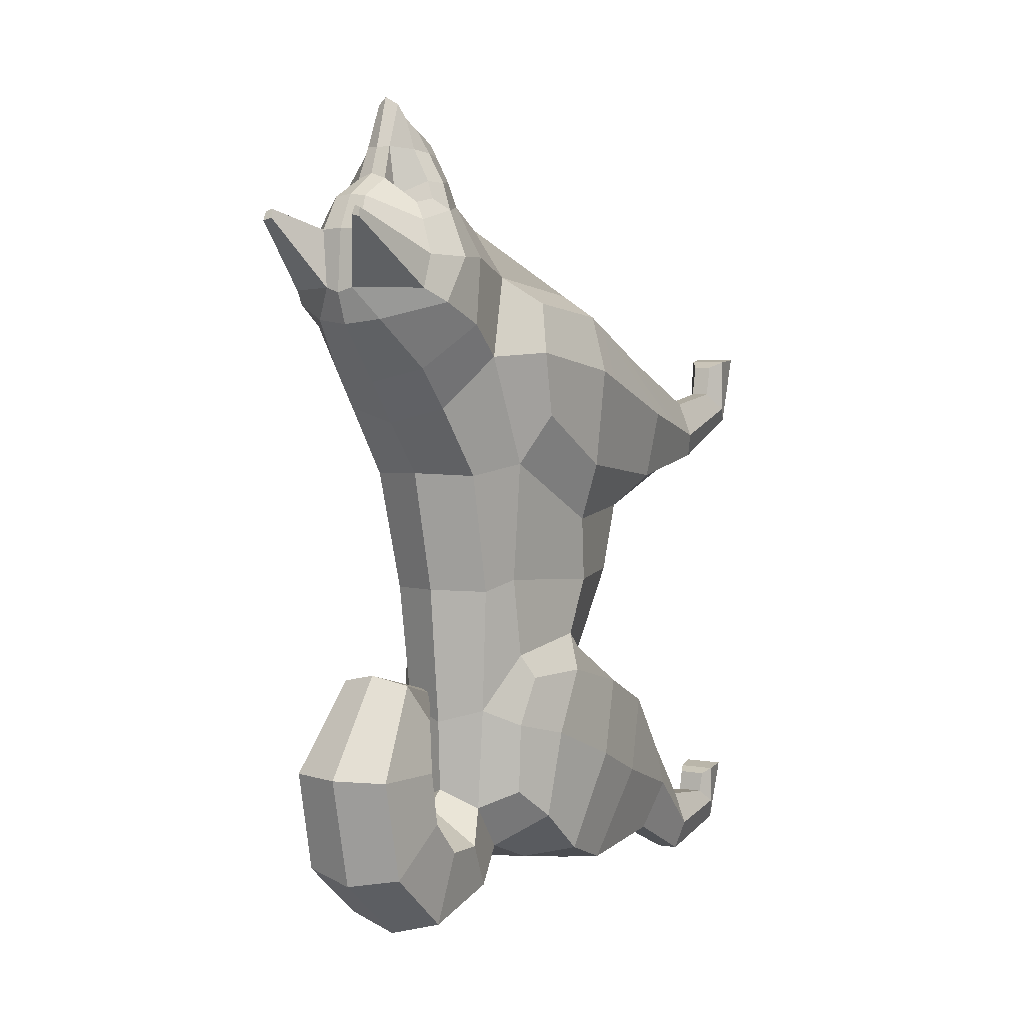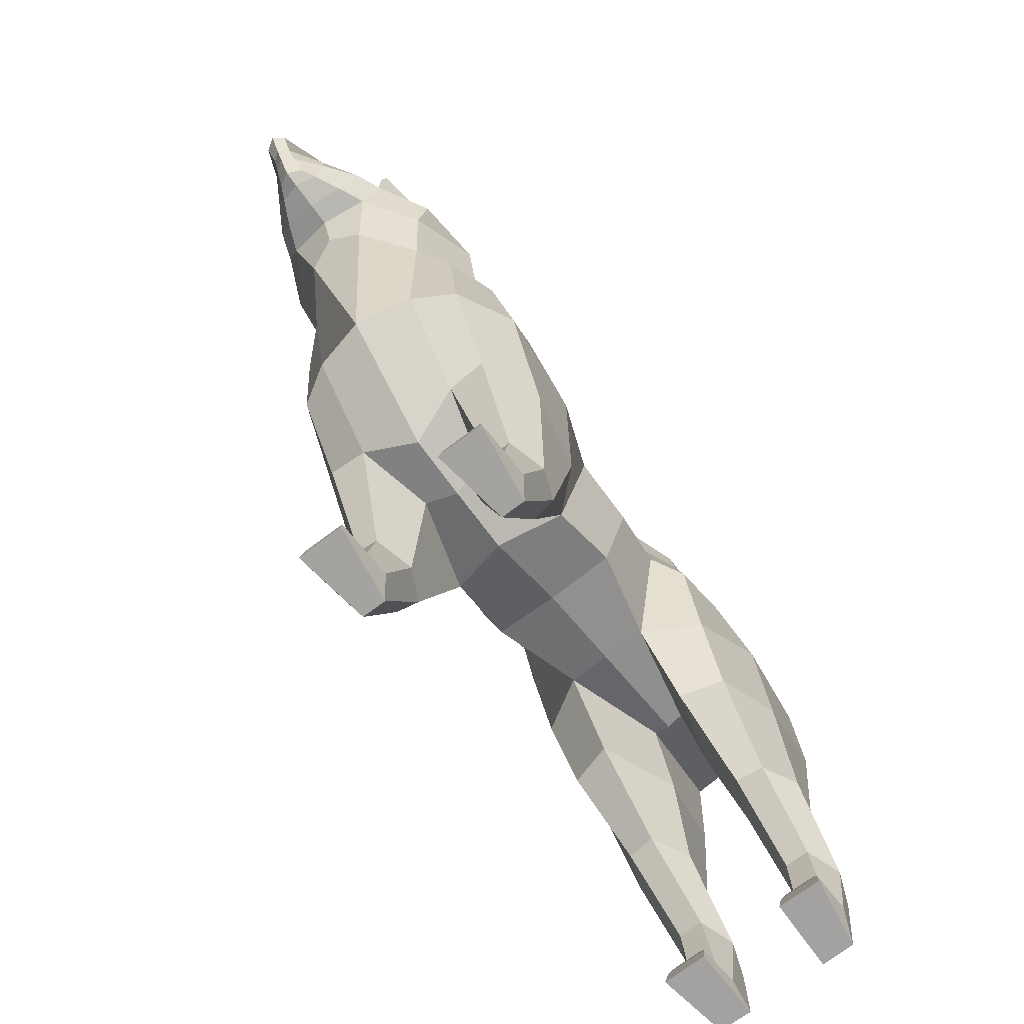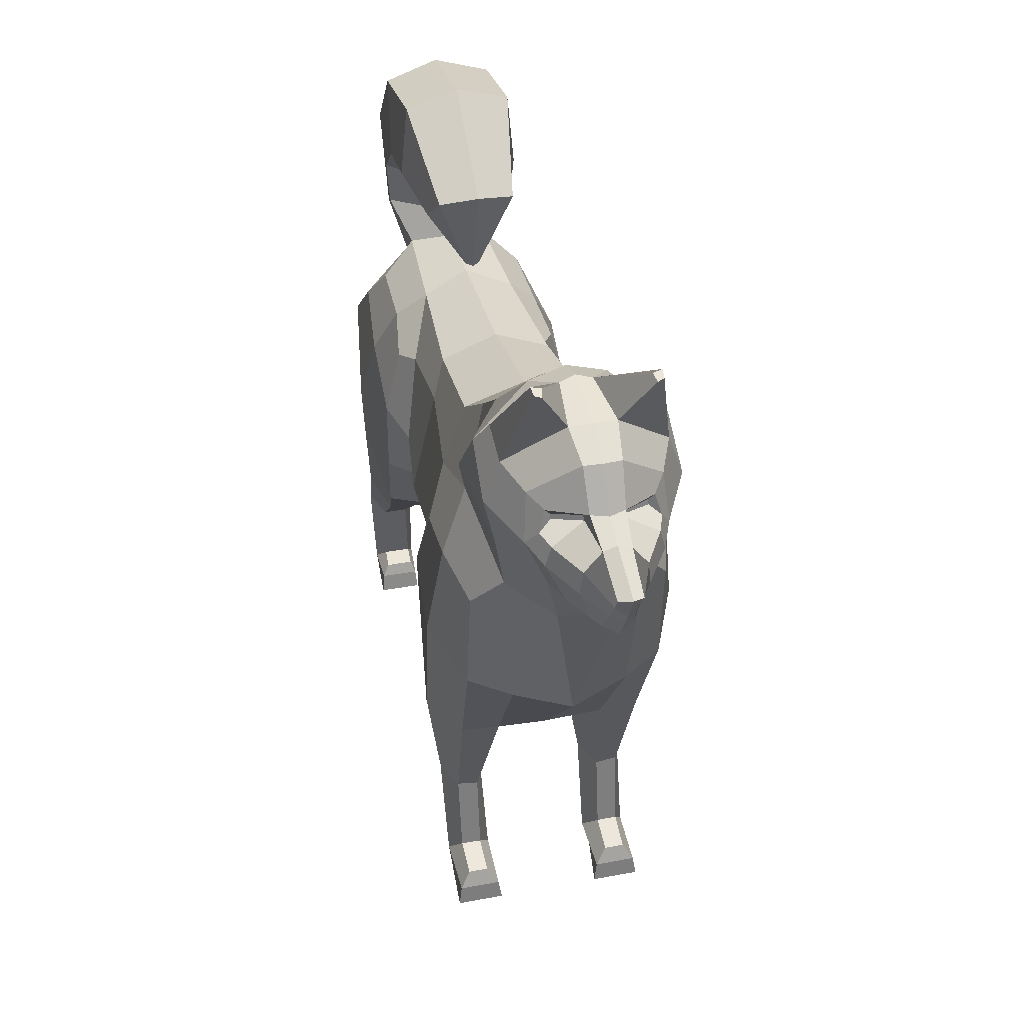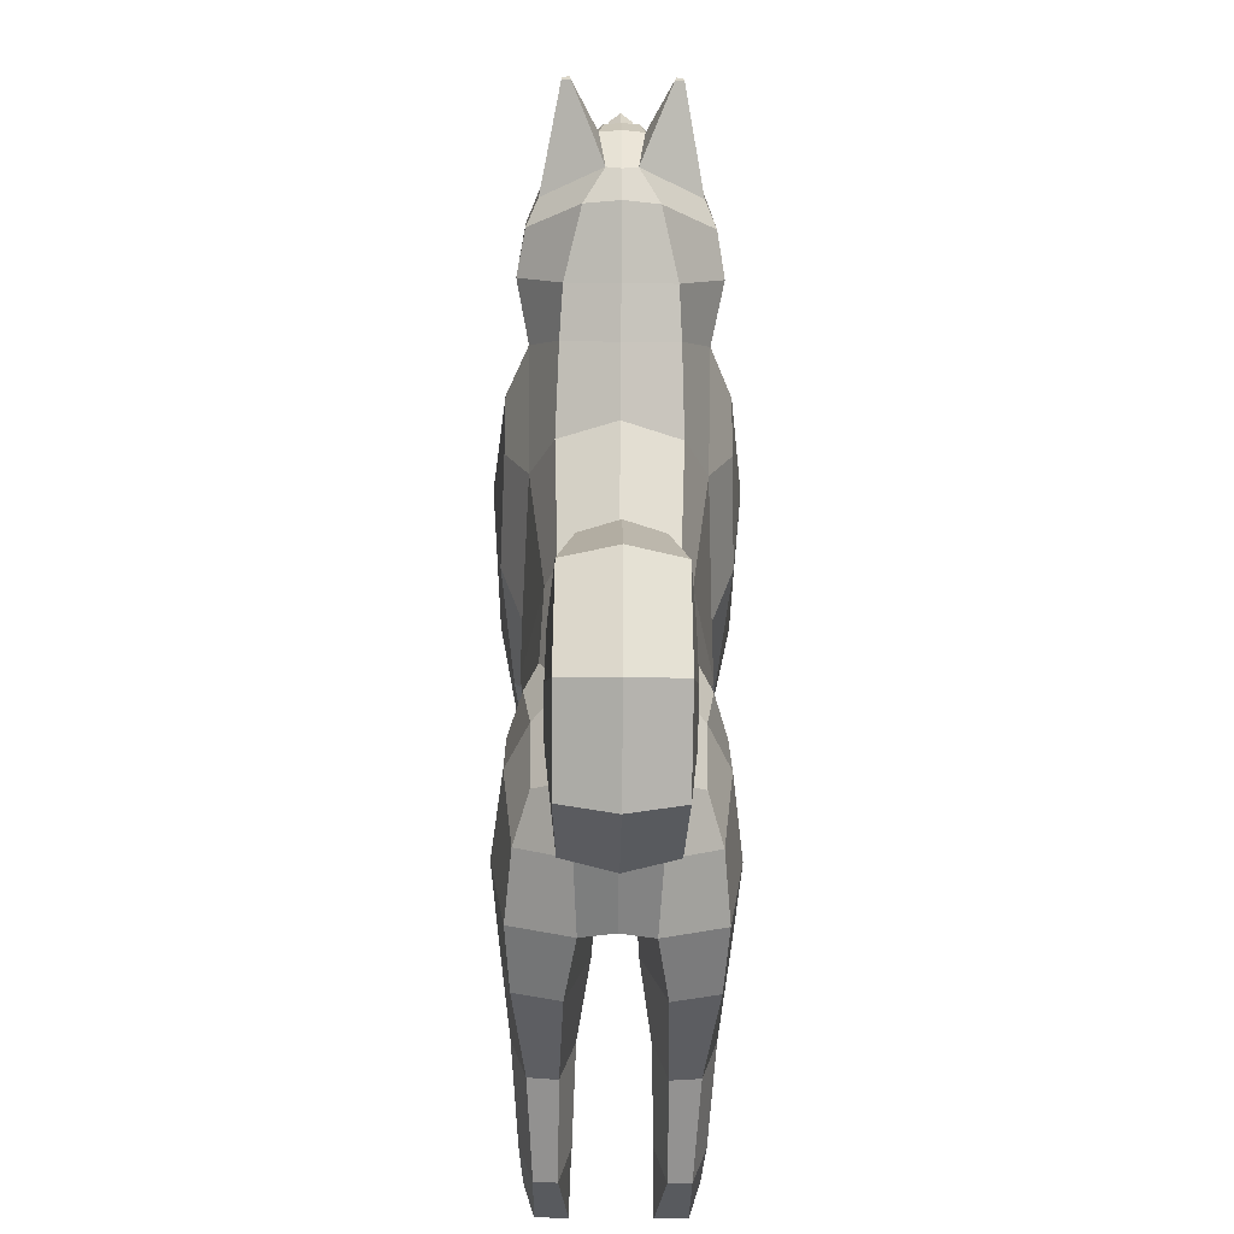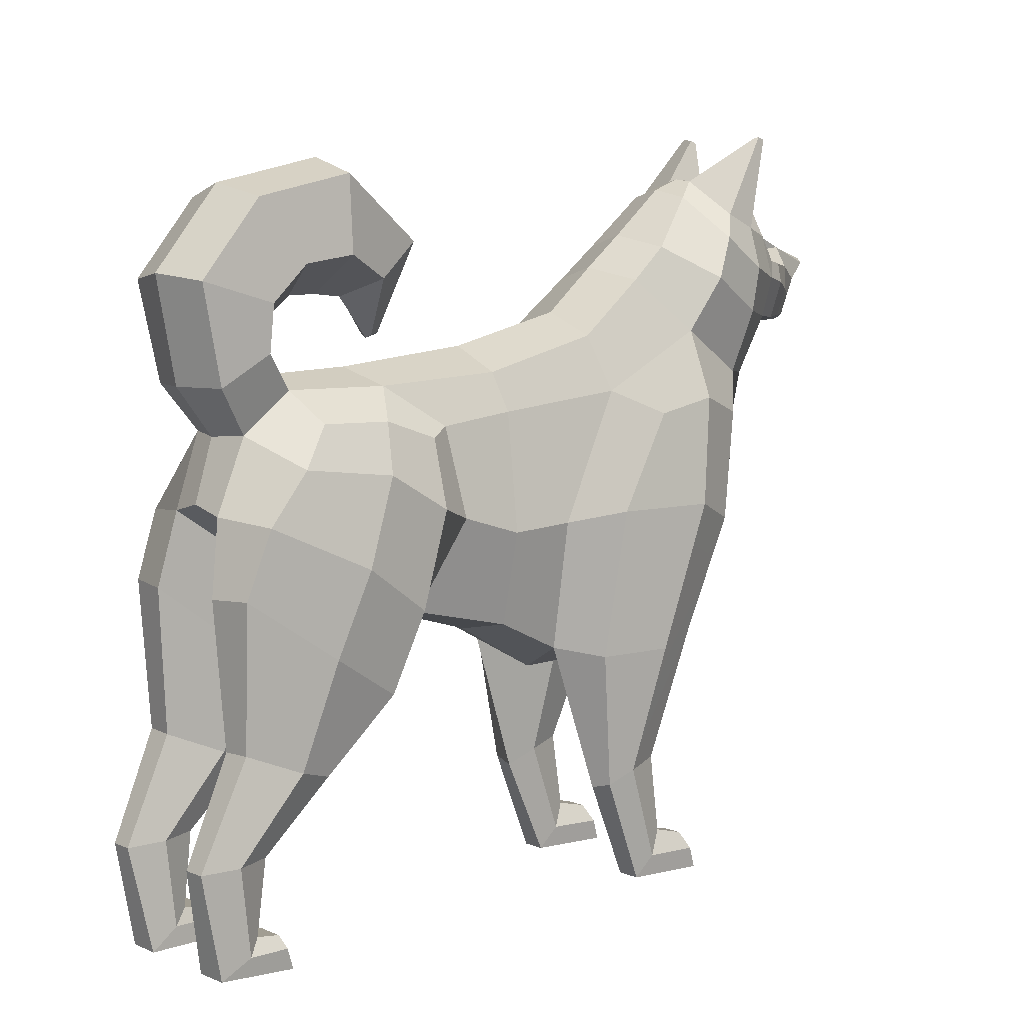
<metadata>
{"format":"obj","ext":"obj","renderer":"f3d","projection":"perspective","resolution":1024,"background":"white","views":[{"elev":4.0,"azim":-150.1,"up":"+Z"},{"elev":-72.7,"azim":36.9,"up":"+Y"},{"elev":39.5,"azim":-13.1,"up":"+Y"},{"elev":-42.0,"azim":179.2,"up":"+Z"},{"elev":7.3,"azim":-131.5,"up":"+Y"}]}
</metadata>
<code>
o ORIGAMI_Chien
v -0.06911 3.878 5.296
v 0 3.908 5.341
v 0 4.009 5.027
v -0.07796 3.986 5.032
v -0.09515 4.067 4.831
v 0 4.068 4.866
v 0 4.296 4.722
v -0.1043 4.293 4.712
v 0 4.401 4.516
v -0.1313 4.392 4.507
v 0 4.432 4.131
v -0.09119 4.418 4.161
v 0 4.362 3.944
v -0.2175 4.312 3.973
v 0 4.07 3.596
v -0.3198 3.997 3.678
v -0.3371 3.794 3.432
v 0 3.867 3.342
v 0 3.592 3.016
v -0.3546 3.459 3.001
v 0 3.408 2.255
v -0.3294 3.265 2.245
v 0 3.318 1.38
v -0.2769 3.216 1.46
v 0 3.3 0.9295
v -0.2443 3.221 0.8167
v -0.2267 2.982 0.5206
v 0 2.966 0.4605
v 0 2.595 0.347
v -0.204 2.542 0.3543
v 0 2.021 1.055
v -0.09847 2.062 1.055
v 0 1.825 1.737
v -0.2576 1.865 1.719
v 0 1.664 2.288
v -0.3961 1.743 2.275
v 0 1.36 2.824
v -0.3728 1.542 2.709
v 0 1.366 3.219
v -0.1976 1.433 3.265
v 0 3.22 4.644
v 0 3.471 4.727
v -0.2754 3.533 4.685
v -0.1839 3.16 4.564
v -0.09503 3.954 4.735
v -0.1112 4.019 4.724
v -0.2595 3.977 4.669
v -0.2598 3.95 4.678
v -0.2926 4.017 4.683
v -0.2875 3.88 4.82
v -0.1715 3.855 5.019
v -0.3659 4.063 4.574
v -0.3338 4.69 4.606
v -0.2959 4.682 4.62
v -0.2858 4.7 4.565
v -0.3403 4.708 4.552
v -0.4547 4.116 4.364
v -0.4614 4.205 4.158
v -0.535 4.057 4.076
v -0.5424 3.861 4.355
v -0.5867 3.804 3.945
v -0.4817 3.582 4.364
v -0.06001 3.769 5.218
v -0.1869 3.708 5.006
v -0.07066 3.666 5.159
v 0 3.654 5.212
v 0 3.741 5.261
v -0.4088 3.189 4.257
v -0.514 3.472 3.753
v -0.6559 3.055 3.78
v -0.5668 2.941 4.097
v -0.3273 3.894 4.712
v -0.3895 3.79 4.645
v -0.5413 2.342 2.668
v -0.5421 2.319 2.256
v -0.4026 3.029 2.306
v -0.5021 3.123 3.068
v -0.3305 0.7073 3.18
v -0.3973 0.6119 3.021
v -0.3194 1.526 3.709
v -0.5494 1.555 3.716
v -0.5224 0.7689 3.416
v -0.397 0.7452 3.41
v -0.7007 1.503 3.359
v -0.5925 0.7318 3.189
v -0.6071 1.489 2.925
v -0.5381 0.6489 3.037
v -0.3809 -0 3.288
v -0.3225 0.1423 3.373
v -0.3311 0.1206 3.728
v -0.3131 0.000265 3.746
v -0.3979 0.2728 3.484
v -0.5183 0.2778 3.485
v -0.515 0.2224 3.687
v -0.3972 0.2218 3.687
v -0.5853 0.1423 3.373
v -0.5761 0.1216 3.728
v -0.5278 -0 3.288
v -0.5939 0.000265 3.746
v -0.575 2.262 4.022
v -0.3384 2.233 4.168
v -0.7374 2.395 3.663
v 0 2.145 4.254
v 0.1839 3.16 4.564
v -0.6754 2.392 3.037
v 0 1.392 3.594
v -0.6524 2.976 3.379
v -0.1295 1.63 0.8608
v -0.2717 2.101 0.2653
v -0.281 1.441 1.394
v -0.5749 2.508 0.4521
v -0.5377 2.802 0.7219
v -0.5989 2.738 1.271
v -0.671 2.232 1.059
v -0.5759 1.937 1.516
v -0.5981 2.512 1.666
v -0.5456 2.115 0.3064
v -0.6266 1.739 0.858
v -0.542 1.469 1.312
v -0.298 1.244 0.3237
v -0.2086 1.106 0.6496
v -0.2276 0.6449 0.2549
v -0.3014 0.6247 0.04646
v -0.3082 1.04 0.9092
v -0.3011 0.651 0.4707
v -0.4758 1.25 0.3333
v -0.4401 0.6251 0.0487
v -0.5715 1.122 0.6471
v -0.524 0.6456 0.2547
v -0.4768 1.046 0.8883
v -0.4485 0.6513 0.4702
v -0.2405 0.1221 0.3239
v -0.2433 0.000213 0.1669
v -0.2812 0.2091 0.4085
v -0.4441 0 0.1704
v -0.5075 0.1221 0.3239
v -0.4494 0.2091 0.4085
v -0.2602 0.1171 0.5753
v -0.2529 0 0.6013
v -0.2872 0.1943 0.5443
v -0.5151 0 0.6013
v -0.5008 0.1189 0.5753
v -0.4609 0.1943 0.5443
v -0.4465 3.038 0.9119
v -0.4556 3.029 1.351
v -0.4999 2.43 1.897
v 0 3.435 0.8417
v -0.3459 3.435 0.6231
v -0.3052 3.255 0.328
v 0 3.255 0.236
v -0.3646 3.712 0.6386
v -0.3217 3.838 0.2038
v 0 3.877 0.1151
v 0 3.619 0.8495
v -0.3678 3.923 0.8601
v -0.3245 4.289 0.5788
v 0 4.367 0.5192
v 0 3.738 1.002
v -0.3611 3.97 1.188
v -0.3186 4.424 1.198
v 0 4.52 1.2
v 0 3.742 1.183
v -0.2594 3.83 1.484
v -0.2288 4.042 1.732
v 0 4.086 1.784
v 0 3.724 1.359
v -0.04585 3.498 1.555
v -0.04045 3.512 1.604
v 0 3.501 1.623
v 0 3.48 1.55
v -0.5025 2.92 1.655
v -0.4218 2.973 1.803
v -0.3204 3.757 4.814
v 0 3.496 5.125
v -0.08421 3.533 5.085
v -0.1291 3.527 4.998
v 0 3.49 5.03
v -0.2063 3.52 4.844
v 0 3.48 4.869
v 0.06911 3.878 5.296
v 0.07796 3.986 5.032
v 0.09515 4.067 4.831
v 0.1043 4.293 4.712
v 0.1313 4.392 4.507
v 0.09119 4.418 4.161
v 0.2175 4.312 3.973
v 0.3198 3.997 3.678
v 0.3371 3.794 3.432
v 0.3546 3.459 3.001
v 0.3294 3.265 2.245
v 0.2769 3.216 1.46
v 0.2443 3.221 0.8167
v 0.2267 2.982 0.5206
v 0.204 2.542 0.3543
v 0.09847 2.062 1.055
v 0.2576 1.865 1.719
v 0.3961 1.743 2.275
v 0.3728 1.542 2.709
v 0.1976 1.433 3.265
v 0.2754 3.533 4.685
v 0.09503 3.954 4.735
v 0.2598 3.95 4.678
v 0.2595 3.977 4.669
v 0.1112 4.019 4.724
v 0.2926 4.017 4.683
v 0.1715 3.855 5.019
v 0.2875 3.88 4.82
v 0.3659 4.063 4.574
v 0.3338 4.69 4.606
v 0.3403 4.708 4.552
v 0.2858 4.7 4.565
v 0.2959 4.682 4.62
v 0.4547 4.116 4.364
v 0.4614 4.205 4.158
v 0.5424 3.861 4.355
v 0.535 4.057 4.076
v 0.4817 3.582 4.364
v 0.5867 3.804 3.945
v 0.06001 3.769 5.218
v 0.07066 3.666 5.159
v 0.1869 3.708 5.006
v 0.4088 3.189 4.257
v 0.5668 2.941 4.097
v 0.6559 3.055 3.78
v 0.514 3.472 3.753
v 0.3273 3.894 4.712
v 0.3895 3.79 4.645
v 0.5421 2.319 2.256
v 0.5413 2.342 2.668
v 0.5021 3.123 3.068
v 0.4026 3.029 2.306
v 0.3973 0.6119 3.021
v 0.3305 0.7073 3.18
v 0.3194 1.526 3.709
v 0.397 0.7452 3.41
v 0.5224 0.7689 3.416
v 0.5494 1.555 3.716
v 0.5925 0.7318 3.189
v 0.7007 1.503 3.359
v 0.6071 1.489 2.925
v 0.5381 0.6489 3.037
v 0.3809 -0 3.288
v 0.3131 0.000265 3.746
v 0.3311 0.1206 3.728
v 0.3225 0.1423 3.373
v 0.3979 0.2728 3.484
v 0.3972 0.2218 3.687
v 0.515 0.2224 3.687
v 0.5183 0.2778 3.485
v 0.5761 0.1216 3.728
v 0.5853 0.1423 3.373
v 0.5278 -0 3.288
v 0.5939 0.000265 3.746
v 0.575 2.262 4.022
v 0.3384 2.233 4.168
v 0.7374 2.395 3.663
v 0.6754 2.392 3.037
v 0.6524 2.976 3.379
v 0.2717 2.101 0.2653
v 0.1295 1.63 0.8608
v 0.281 1.441 1.394
v 0.5377 2.802 0.7219
v 0.5749 2.508 0.4521
v 0.5989 2.738 1.271
v 0.5981 2.512 1.666
v 0.5759 1.937 1.516
v 0.671 2.232 1.059
v 0.5456 2.115 0.3064
v 0.6266 1.739 0.858
v 0.542 1.469 1.312
v 0.298 1.244 0.3237
v 0.3014 0.6247 0.04646
v 0.2276 0.6449 0.2549
v 0.2086 1.106 0.6496
v 0.3011 0.651 0.4707
v 0.3082 1.04 0.9092
v 0.4758 1.25 0.3333
v 0.4401 0.6251 0.0487
v 0.5715 1.122 0.6471
v 0.524 0.6456 0.2547
v 0.4768 1.046 0.8883
v 0.4485 0.6513 0.4702
v 0.2433 0.000213 0.1669
v 0.2405 0.1221 0.3239
v 0.2812 0.2091 0.4085
v 0.4441 0 0.1704
v 0.5075 0.1221 0.3239
v 0.4494 0.2091 0.4085
v 0.2529 0 0.6013
v 0.2602 0.1171 0.5753
v 0.2872 0.1943 0.5443
v 0.5151 0 0.6013
v 0.5008 0.1189 0.5753
v 0.4609 0.1943 0.5443
v 0.4465 3.038 0.9119
v 0.4556 3.029 1.351
v 0.4999 2.43 1.897
v 0.3459 3.435 0.6231
v 0.3052 3.255 0.328
v 0.3217 3.838 0.2038
v 0.3646 3.712 0.6386
v 0.3245 4.289 0.5788
v 0.3678 3.923 0.8601
v 0.3186 4.424 1.198
v 0.3611 3.97 1.188
v 0.2288 4.042 1.732
v 0.2594 3.83 1.484
v 0.04045 3.512 1.604
v 0.04585 3.498 1.555
v 0.5025 2.92 1.655
v 0.4218 2.973 1.803
v 0.3204 3.757 4.814
v 0.1291 3.527 4.998
v 0.08421 3.533 5.085
v 0.2063 3.52 4.844
f 1 2 3 4
f 5 6 7 8
f 8 7 9 10
f 10 9 11 12
f 12 11 13 14
f 14 13 15 16
f 17 18 19 20
f 20 19 21 22
f 22 21 23 24
f 24 23 25 26
f 27 28 29 30
f 30 29 31 32
f 32 31 33 34
f 34 33 35 36
f 36 35 37 38
f 38 37 39 40
f 41 42 43 44
f 45 46 47 48
f 47 46 5 49
f 45 50 51 4
f 5 46 45 4
f 49 5 8 52
f 53 54 55 56
f 57 10 54 53
f 10 12 55 54
f 12 58 56 55
f 58 57 53 56
f 57 58 59 60
f 60 59 61 62
f 63 51 64 65
f 66 67 63 65
f 68 69 70 71
f 8 10 57 52
f 48 47 49 72
f 72 49 52 73
f 5 4 3 6
f 59 58 12 14
f 69 61 16 17
f 36 38 74 75
f 20 22 76 77
f 38 40 78 79
f 80 81 82 83
f 81 84 85 82
f 86 38 79 87
f 88 89 90 91
f 92 93 94 95
f 93 96 97 94
f 98 88 91 99
f 95 94 97 90
f 100 101 68 71
f 71 70 102 100
f 103 104 41 44
f 74 38 86 105
f 105 86 84 102
f 100 81 80 101
f 101 80 106 103
f 74 105 107 77
f 69 77 107 70
f 77 69 17 20
f 30 32 108 109
f 32 34 110 108
f 27 30 111 112
f 113 114 115 116
f 111 30 109 117
f 114 111 117 118
f 115 114 118 119
f 115 119 110 34
f 120 121 122 123
f 121 124 125 122
f 126 120 123 127
f 128 126 127 129
f 130 128 129 131
f 124 130 131 125
f 123 122 132 133
f 122 125 134 132
f 127 123 133 135
f 129 127 135 136
f 131 129 136 137
f 125 131 137 134
f 133 132 138 139
f 132 134 140 138
f 135 133 139 141
f 136 135 141 142
f 137 136 142 143
f 134 137 143 140
f 142 141 139 138
f 143 142 138 140
f 144 26 27 112
f 145 24 26 144
f 34 36 75 146
f 108 121 120 109
f 110 124 121 108
f 109 120 126 117
f 117 126 128 118
f 118 128 130 119
f 119 130 124 110
f 111 114 113 112
f 144 112 113 145
f 73 52 57 60
f 43 62 68 44
f 39 106 80 40
f 40 80 83 78
f 84 86 87 85
f 89 92 95 90
f 96 98 99 97
f 97 99 91 90
f 84 81 100 102
f 70 107 105 102
f 26 25 147 148
f 27 26 148 149
f 28 27 149 150
f 149 148 151 152
f 150 149 152 153
f 148 147 154 151
f 152 151 155 156
f 153 152 156 157
f 151 154 158 155
f 156 155 159 160
f 157 156 160 161
f 155 158 162 159
f 160 159 163 164
f 161 160 164 165
f 159 162 166 163
f 164 163 167 168
f 165 164 168 169
f 163 166 170 167
f 169 168 167 170
f 15 18 17 16
f 61 69 68 62
f 61 59 14 16
f 43 73 60 62
f 116 115 34 146
f 145 113 116 171
f 146 172 171 116
f 76 22 24 172
f 172 24 145 171
f 172 146 75 76
f 76 75 74 77
f 44 68 101 103
f 45 48 72 50
f 50 72 73 173
f 174 175 176 177
f 1 4 51 63
f 173 73 43 178
f 178 43 42 179
f 2 1 63 67
f 173 178 176 64
f 65 175 174 66
f 176 178 179 177
f 176 175 65 64
f 51 50 173 64
f 180 181 3 2
f 182 183 7 6
f 183 184 9 7
f 184 185 11 9
f 185 186 13 11
f 186 187 15 13
f 188 189 19 18
f 189 190 21 19
f 190 191 23 21
f 191 192 25 23
f 193 194 29 28
f 194 195 31 29
f 195 196 33 31
f 196 197 35 33
f 197 198 37 35
f 198 199 39 37
f 41 104 200 42
f 201 202 203 204
f 203 205 182 204
f 201 181 206 207
f 182 181 201 204
f 205 208 183 182
f 209 210 211 212
f 213 209 212 184
f 184 212 211 185
f 185 211 210 214
f 214 210 209 213
f 213 215 216 214
f 215 217 218 216
f 219 220 221 206
f 66 220 219 67
f 222 223 224 225
f 183 208 213 184
f 202 226 205 203
f 226 227 208 205
f 182 6 3 181
f 216 186 185 214
f 225 188 187 218
f 197 228 229 198
f 189 230 231 190
f 198 232 233 199
f 234 235 236 237
f 237 236 238 239
f 240 241 232 198
f 242 243 244 245
f 246 247 248 249
f 249 248 250 251
f 252 253 243 242
f 247 244 250 248
f 254 223 222 255
f 223 254 256 224
f 229 257 240 198
f 257 256 239 240
f 254 255 234 237
f 255 103 106 234
f 229 230 258 257
f 225 224 258 230
f 230 189 188 225
f 194 259 260 195
f 195 260 261 196
f 193 262 263 194
f 264 265 266 267
f 263 268 259 194
f 267 269 268 263
f 266 270 269 267
f 266 196 261 270
f 271 272 273 274
f 274 273 275 276
f 277 278 272 271
f 279 280 278 277
f 281 282 280 279
f 276 275 282 281
f 272 283 284 273
f 273 284 285 275
f 278 286 283 272
f 280 287 286 278
f 282 288 287 280
f 275 285 288 282
f 283 289 290 284
f 284 290 291 285
f 286 292 289 283
f 287 293 292 286
f 288 294 293 287
f 285 291 294 288
f 293 290 289 292
f 294 291 290 293
f 295 262 193 192
f 296 295 192 191
f 196 297 228 197
f 260 259 271 274
f 261 260 274 276
f 259 268 277 271
f 268 269 279 277
f 269 270 281 279
f 270 261 276 281
f 263 262 264 267
f 295 296 264 262
f 227 215 213 208
f 200 104 222 217
f 39 199 234 106
f 199 233 235 234
f 239 238 241 240
f 245 244 247 246
f 251 250 253 252
f 250 244 243 253
f 239 256 254 237
f 224 256 257 258
f 192 298 147 25
f 193 299 298 192
f 28 150 299 193
f 299 300 301 298
f 150 153 300 299
f 298 301 154 147
f 300 302 303 301
f 153 157 302 300
f 301 303 158 154
f 302 304 305 303
f 157 161 304 302
f 303 305 162 158
f 304 306 307 305
f 161 165 306 304
f 305 307 166 162
f 306 308 309 307
f 165 169 308 306
f 307 309 170 166
f 169 170 309 308
f 15 187 188 18
f 218 217 222 225
f 218 187 186 216
f 200 217 215 227
f 265 297 196 266
f 296 310 265 264
f 297 265 310 311
f 231 311 191 190
f 311 310 296 191
f 311 231 228 297
f 231 230 229 228
f 104 103 255 222
f 201 207 226 202
f 207 312 227 226
f 174 177 313 314
f 180 219 206 181
f 312 315 200 227
f 315 179 42 200
f 2 67 219 180
f 312 221 313 315
f 220 66 174 314
f 313 177 179 315
f 313 221 220 314
f 206 221 312 207
f 78 89 88 79
f 82 93 92 83
f 85 96 93 82
f 79 88 98 87
f 83 92 89 78
f 87 98 96 85
f 232 242 245 233
f 235 246 249 236
f 236 249 251 238
f 241 252 242 232
f 233 245 246 235
f 238 251 252 241

</code>
